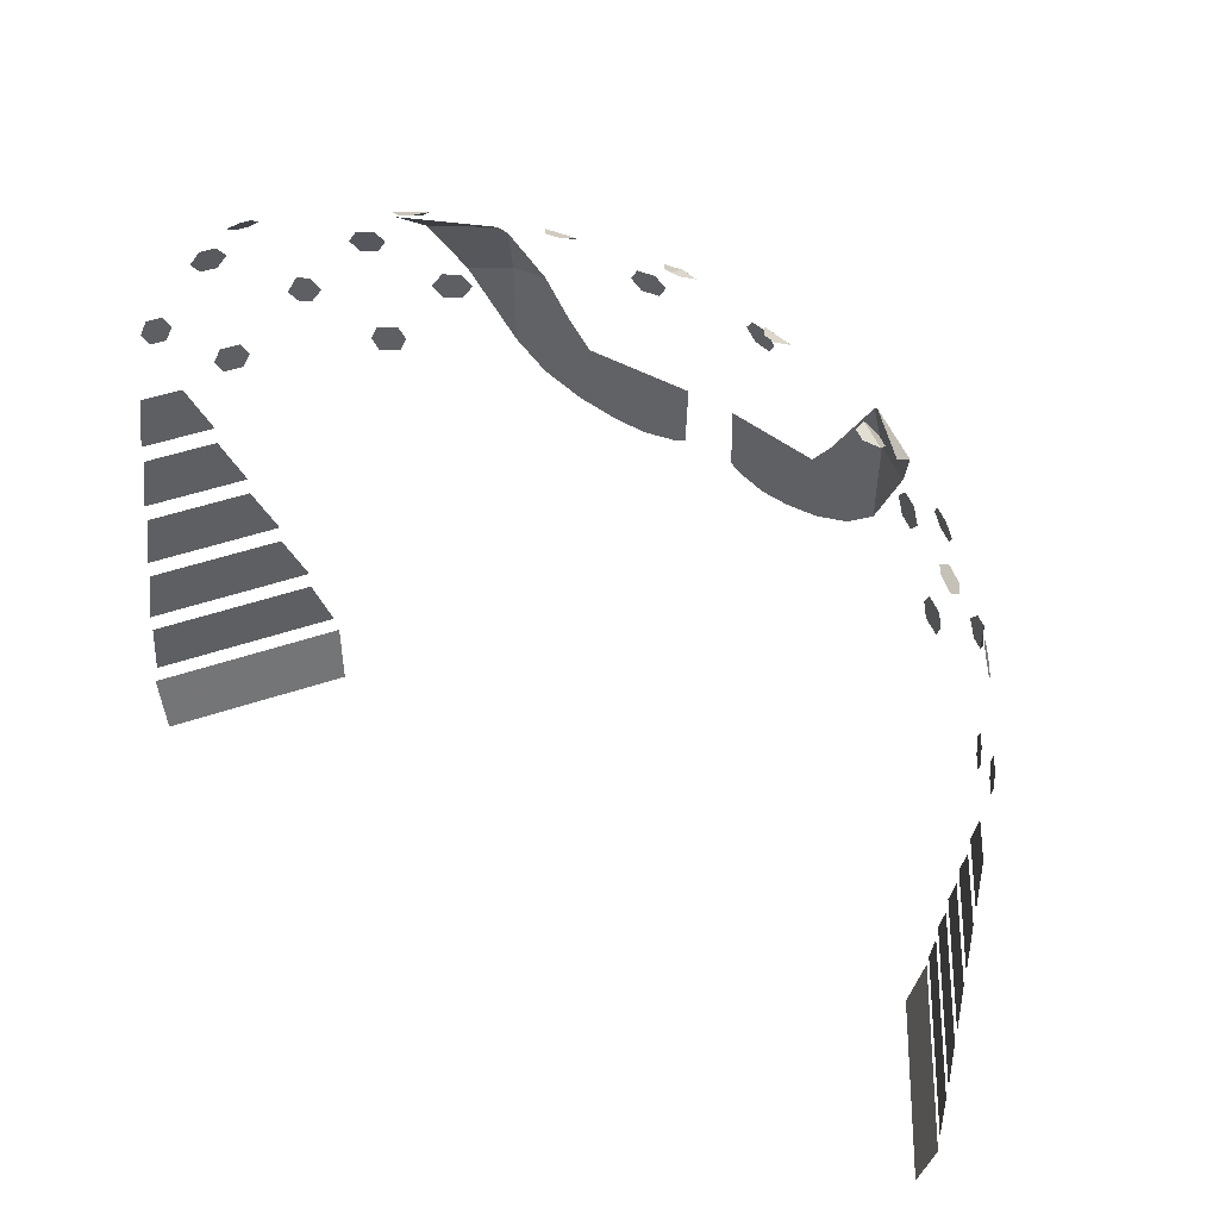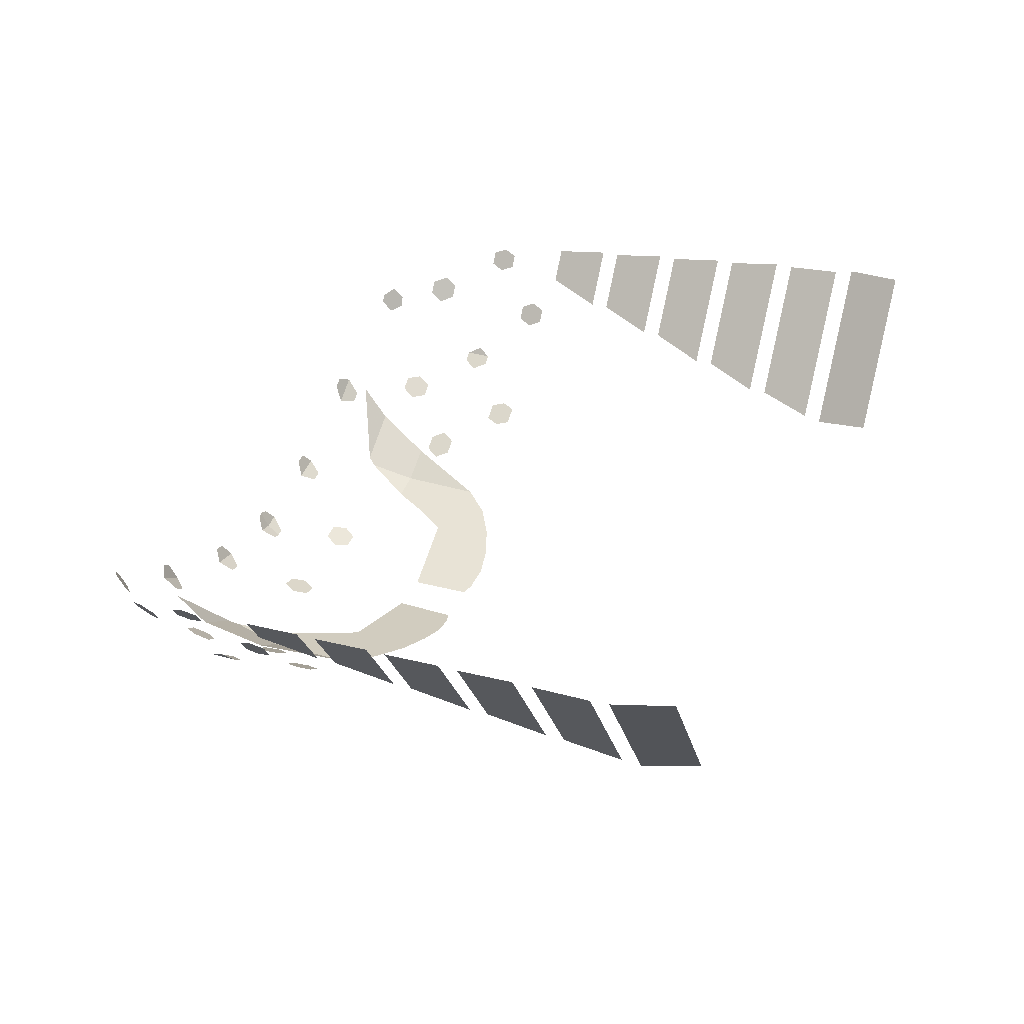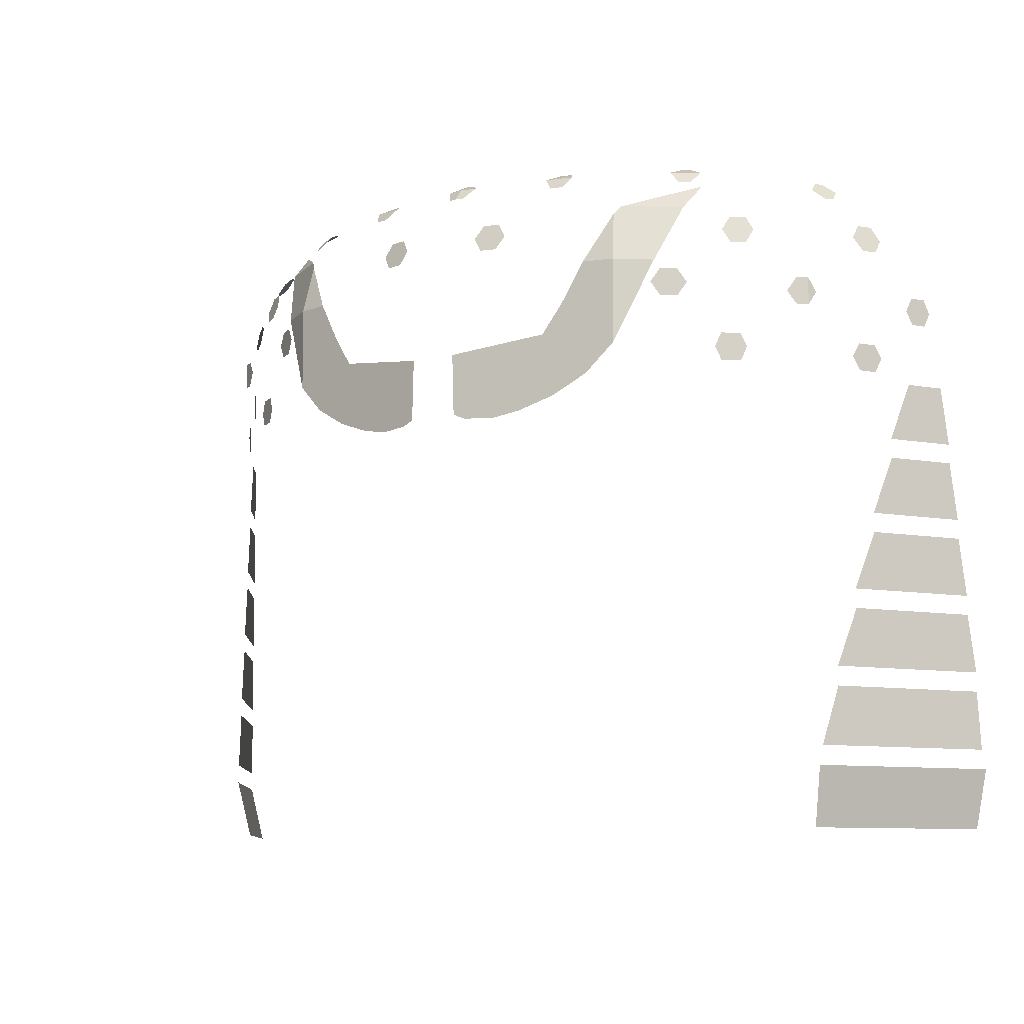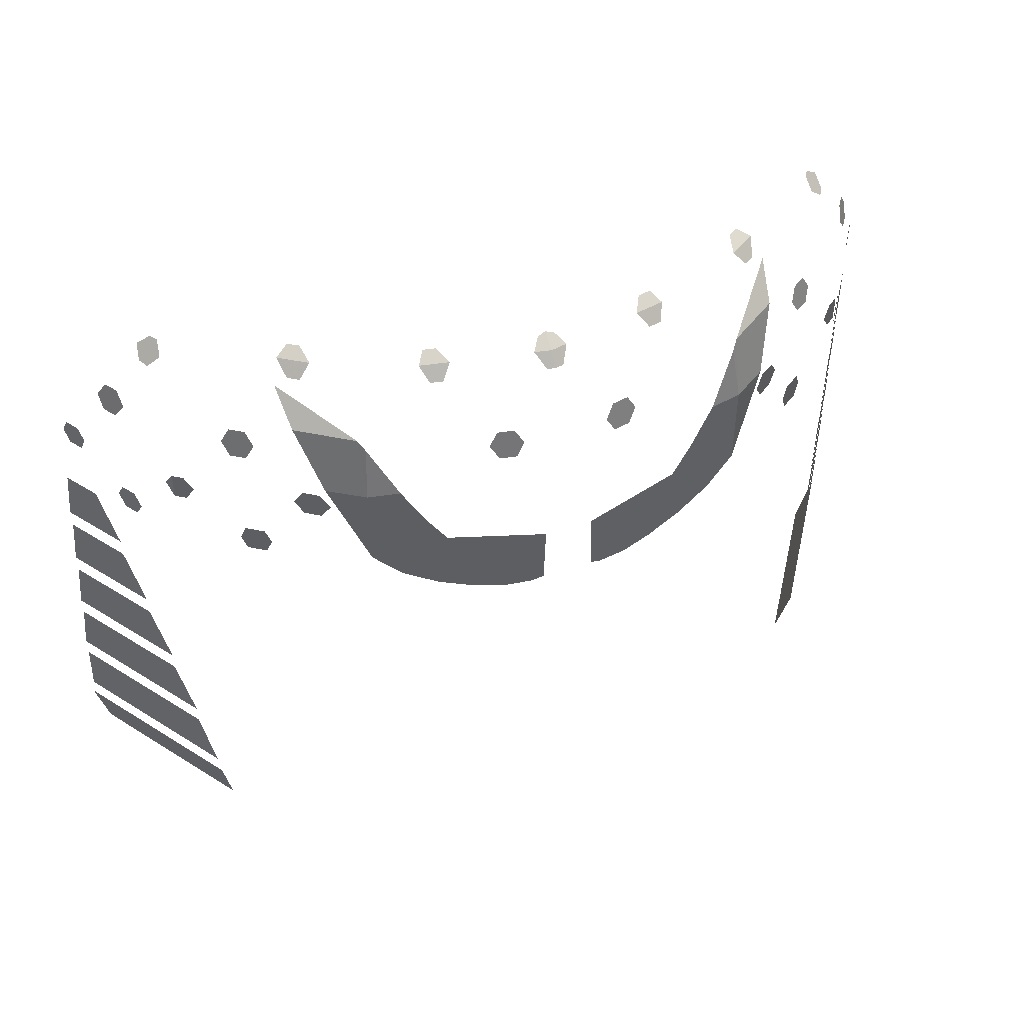
<metadata>
{"format":"obj","ext":"obj","renderer":"f3d","projection":"perspective","resolution":1024,"background":"white","views":[{"elev":48.9,"azim":35.5,"up":"+Y"},{"elev":34.0,"azim":-68.2,"up":"+Z"},{"elev":-9.8,"azim":-148.6,"up":"+Y"},{"elev":47.8,"azim":159.1,"up":"+Y"}]}
</metadata>
<code>
v -0.5073 0.73 -0.3882
v -0.4965 0.73 -0.4045
v -0.5019 0.712 -0.3963
v -0.5155 0.7119 -0.376
v -0.4596 0.7919 -0.4596
v -0.4596 0.8281 -0.4596
v -0.455 0.81 -0.4627
v -0.4596 0.7919 -0.4596
v -0.4662 0.81 -0.4498
v -0.4596 0.8281 -0.4596
v -0.5073 0.73 -0.3882
v -0.5155 0.7481 -0.376
v -0.5019 0.748 -0.3963
v -0.4965 0.73 -0.4045
v -0.56 0.8 -0.3094
v -0.5644 0.8001 -0.3029
v -0.5598 0.818 -0.3098
v -0.5489 0.818 -0.326
v -0.56 0.8 -0.3094
v -0.5489 0.818 -0.326
v -0.5441 0.8 -0.3333
v -0.5489 0.782 -0.326
v -0.5073 0.73 -0.3882
v -0.5155 0.7119 -0.376
v -0.5206 0.7308 -0.3683
v -0.5155 0.7481 -0.376
v -0.455 0.81 -0.4627
v -0.4596 0.8281 -0.4596
v -0.447 0.8281 -0.468
v -0.4365 0.81 -0.4751
v -0.31 0.82 -0.5596
v -0.318 0.8019 -0.5543
v -0.3285 0.82 -0.5473
v -0.318 0.8381 -0.5543
v -0.31 0.82 -0.5596
v -0.318 0.8381 -0.5543
v -0.2995 0.8381 -0.5666
v -0.289 0.82 -0.5736
v -0.31 0.82 -0.5596
v -0.289 0.82 -0.5736
v -0.2995 0.8019 -0.5666
v -0.318 0.8019 -0.5543
v -0.375 0.735 -0.5162
v -0.3576 0.735 -0.5278
v -0.3645 0.7169 -0.5232
v -0.3855 0.7169 -0.5092
v -0.455 0.81 -0.4627
v -0.4365 0.81 -0.4751
v -0.447 0.7919 -0.468
v -0.4596 0.7919 -0.4596
v -0.375 0.735 -0.5162
v -0.3855 0.7169 -0.5092
v -0.392 0.735 -0.5048
v -0.3855 0.7531 -0.5092
v -0.375 0.735 -0.5162
v -0.3855 0.7531 -0.5092
v -0.3645 0.7531 -0.5232
v -0.3576 0.735 -0.5278
v -0.5598 0.782 -0.3098
v -0.5644 0.8001 -0.3029
v -0.56 0.8 -0.3094
v -0.5489 0.782 -0.326
v -0.2791 0.9914 -0.4939
v -0.3 0.9914 -0.4799
v -0.2837 1.001 -0.4704
v -0.2945 0.9744 -0.5004
v -0.3 0.9914 -0.4799
v -0.2791 0.9914 -0.4939
v -0.3 0.9914 -0.4799
v -0.3135 0.9914 -0.4709
v -0.2968 1.001 -0.4616
v -0.2837 1.001 -0.4704
v -0.1216 0.9914 -0.5526
v -0.1425 0.9914 -0.5484
v -0.132 1.001 -0.5332
v -0.1345 0.9744 -0.5643
v -0.1425 0.9914 -0.5484
v -0.1216 0.9914 -0.5526
v -0.308 0.9744 -0.4914
v -0.3135 0.9914 -0.4709
v -0.3 0.9914 -0.4799
v -0.2945 0.9744 -0.5004
v -0.51 0.895 -0.3645
v -0.5155 0.8769 -0.3642
v -0.5179 0.8941 -0.3531
v -0.5078 0.9131 -0.3599
v -0.51 0.895 -0.3645
v -0.5078 0.9131 -0.3599
v -0.4969 0.9131 -0.3761
v -0.494 0.895 -0.3884
v -0.51 0.895 -0.3645
v -0.494 0.895 -0.3884
v -0.5045 0.8769 -0.3806
v -0.5155 0.8769 -0.3642
v -0.38 0.895 -0.4996
v -0.3626 0.895 -0.5113
v -0.3732 0.8767 -0.5095
v -0.3905 0.8769 -0.4979
v -0.38 0.895 -0.4996
v -0.3905 0.8769 -0.4979
v -0.3969 0.895 -0.4883
v -0.3865 0.9131 -0.4899
v -0.38 0.895 -0.4996
v -0.3865 0.9131 -0.4899
v -0.3695 0.9133 -0.5013
v -0.3626 0.895 -0.5113
v 0.5598 0.818 -0.3098
v 0.5644 0.8001 -0.3029
v 0.56 0.8 -0.3094
v 0.5489 0.818 -0.326
v 0.56 0.8 -0.3094
v 0.5644 0.8001 -0.3029
v 0.5598 0.782 -0.3098
v 0.5489 0.782 -0.326
v 0.5045 0.8769 -0.3806
v 0.494 0.895 -0.3884
v 0.51 0.895 -0.3645
v 0.5155 0.8769 -0.3642
v 0.5441 0.8 -0.3333
v 0.5489 0.818 -0.326
v 0.56 0.8 -0.3094
v 0.5489 0.782 -0.326
v 0.5019 0.712 -0.3963
v 0.4965 0.73 -0.4045
v 0.5073 0.73 -0.3882
v 0.513 0.7119 -0.3798
v 0.5019 0.748 -0.3963
v 0.513 0.7481 -0.3798
v 0.5073 0.73 -0.3882
v 0.4965 0.73 -0.4045
v 0.5182 0.7308 -0.372
v 0.513 0.7119 -0.3798
v 0.5073 0.73 -0.3882
v 0.513 0.7481 -0.3798
v 0.4969 0.9131 -0.3761
v 0.5078 0.9131 -0.3599
v 0.51 0.895 -0.3645
v 0.494 0.895 -0.3884
v 0.4565 0.9539 -0.3904
v 0.4404 0.9674 -0.3946
v 0.45 0.97 -0.3763
v 0.4635 0.9553 -0.3779
v 0.4379 0.9812 -0.378
v 0.4443 0.9811 -0.3684
v 0.45 0.97 -0.3763
v 0.4404 0.9674 -0.3946
v 0.4606 0.9691 -0.3617
v 0.4635 0.9553 -0.3779
v 0.45 0.97 -0.3763
v 0.4443 0.9811 -0.3684
v 0.3969 0.895 -0.4883
v 0.3905 0.8769 -0.4979
v 0.38 0.895 -0.4996
v 0.3865 0.9131 -0.4899
v 0.5179 0.8941 -0.3531
v 0.5155 0.8769 -0.3642
v 0.51 0.895 -0.3645
v 0.5078 0.9131 -0.3599
v 0.3732 0.8767 -0.5095
v 0.3626 0.895 -0.5113
v 0.38 0.895 -0.4996
v 0.3905 0.8769 -0.4979
v 0.3695 0.9133 -0.5013
v 0.3865 0.9131 -0.4899
v 0.38 0.895 -0.4996
v 0.3626 0.895 -0.5113
v 0.4596 0.7919 -0.4596
v 0.455 0.81 -0.4627
v 0.4596 0.8281 -0.4596
v 0.06452 0.9181 -0.6202
v 0.08547 0.9181 -0.6161
v 0.075 0.9 -0.6226
v 0.05405 0.9 -0.6268
v 0.09595 0.9 -0.6185
v 0.08547 0.8819 -0.6251
v 0.075 0.9 -0.6226
v 0.08547 0.9181 -0.6161
v 0.2995 0.8019 -0.5666
v 0.289 0.82 -0.5736
v 0.31 0.82 -0.5596
v 0.318 0.8019 -0.5543
v 0.06452 0.8819 -0.6292
v 0.05405 0.9 -0.6268
v 0.075 0.9 -0.6226
v 0.08547 0.8819 -0.6251
v 0.132 1.001 -0.5332
v 0.148 1.001 -0.5301
v 0.1425 0.9914 -0.5484
v 0.1216 0.9914 -0.5526
v 0.01047 1.001 -0.5574
v 0.02095 0.9914 -0.5726
v 0 0.9914 -0.5768
v 0 1.003 -0.5548
v 0 0.9914 -0.5768
v 0.02095 0.9914 -0.5726
v 0.01047 0.9744 -0.5889
v 0 0.9744 -0.591
v 0.2995 0.8381 -0.5666
v 0.318 0.8381 -0.5543
v 0.31 0.82 -0.5596
v 0.289 0.82 -0.5736
v 0.447 0.7919 -0.468
v 0.4365 0.81 -0.4751
v 0.455 0.81 -0.4627
v 0.4596 0.7919 -0.4596
v 0.447 0.8281 -0.468
v 0.4596 0.8281 -0.4596
v 0.455 0.81 -0.4627
v 0.4365 0.81 -0.4751
v 0.4596 0.7919 -0.4596
v 0.4596 0.8281 -0.4596
v 0.4662 0.81 -0.4498
v 0.392 0.735 -0.5048
v 0.3855 0.7169 -0.5092
v 0.375 0.735 -0.5162
v 0.3855 0.7531 -0.5092
v 0.3285 0.82 -0.5473
v 0.318 0.8019 -0.5543
v 0.31 0.82 -0.5596
v 0.318 0.8381 -0.5543
v 0.3645 0.7169 -0.5232
v 0.3576 0.735 -0.5278
v 0.375 0.735 -0.5162
v 0.3855 0.7169 -0.5092
v 0.3645 0.7531 -0.5232
v 0.3855 0.7531 -0.5092
v 0.375 0.735 -0.5162
v 0.3576 0.735 -0.5278
v -0.1425 0.9914 -0.5484
v -0.1585 0.9914 -0.5453
v -0.148 1.001 -0.5301
v -0.132 1.001 -0.5332
v 0.1585 0.9914 -0.5453
v 0.1425 0.9914 -0.5484
v 0.148 1.001 -0.5301
v 0.308 0.9744 -0.4914
v 0.3 0.9914 -0.4799
v 0.3135 0.9914 -0.4709
v 0.3 0.9914 -0.4799
v 0.308 0.9744 -0.4914
v 0.2945 0.9744 -0.5004
v 0.2791 0.9914 -0.4939
v 0.2968 1.001 -0.4616
v 0.3135 0.9914 -0.4709
v 0.3 0.9914 -0.4799
v 0.2837 1.001 -0.4704
v 0.3 0.9914 -0.4799
v 0.2791 0.9914 -0.4939
v 0.2837 1.001 -0.4704
v 0.1505 0.9744 -0.5611
v 0.1425 0.9914 -0.5484
v 0.1585 0.9914 -0.5453
v 0.1345 0.9744 -0.5643
v 0.1216 0.9914 -0.5526
v 0.1425 0.9914 -0.5484
v 0.1505 0.9744 -0.5611
v -0.075 0.9 -0.6227
v -0.05405 0.9 -0.6268
v -0.06452 0.8819 -0.6292
v -0.08547 0.8819 -0.6251
v -0.075 0.9 -0.6227
v -0.08547 0.9181 -0.6161
v -0.06452 0.9181 -0.6202
v -0.05405 0.9 -0.6268
v -0.075 0.9 -0.6227
v -0.08547 0.8819 -0.6251
v -0.09595 0.9 -0.6185
v -0.08547 0.9181 -0.6161
v -0.1505 0.9744 -0.5611
v -0.1585 0.9914 -0.5453
v -0.1425 0.9914 -0.5484
v -0.1345 0.9744 -0.5643
v 0 0.9914 -0.5768
v -0.02095 0.9914 -0.5726
v -0.01047 1.001 -0.5574
v 0 1.003 -0.5548
v -0.01047 0.9744 -0.5889
v -0.02095 0.9914 -0.5726
v 0 0.9914 -0.5768
v 0 0.9744 -0.591
v -0.45 0.97 -0.3763
v -0.4404 0.9674 -0.3946
v -0.4565 0.9539 -0.3904
v -0.4635 0.9553 -0.3779
v -0.45 0.97 -0.3763
v -0.4443 0.9811 -0.3684
v -0.4379 0.9812 -0.378
v -0.4404 0.9674 -0.3946
v -0.45 0.97 -0.3763
v -0.4635 0.9553 -0.3779
v -0.4606 0.9691 -0.3617
v -0.4443 0.9811 -0.3684
v 0.5892 0.4 -0.2657
v 0.5951 0.325 -0.2569
v 0.4765 0.325 -0.4344
v 0.4934 0.4 -0.4091
v -0.4765 0.325 -0.4344
v -0.5951 0.325 -0.2569
v -0.5892 0.4 -0.2657
v -0.4934 0.4 -0.4091
v 0.5948 0.3 -0.2573
v 0.5975 0.225 -0.2533
v 0.4625 0.225 -0.4553
v 0.4765 0.3 -0.4344
v 0.5836 0.5 -0.2741
v 0.5892 0.425 -0.2657
v 0.4931 0.425 -0.4096
v 0.5103 0.5 -0.3837
v 0.5779 0.6 -0.2826
v 0.5836 0.525 -0.2741
v 0.5103 0.525 -0.3837
v 0.5272 0.6 -0.3584
v -0.4596 0.2 -0.4596
v -0.4462 0.1235 -0.4461
v -0.5829 0.1235 -0.2415
v -0.6005 0.2 -0.2487
v 0.5829 0.1235 -0.2415
v 0.4462 0.1235 -0.4461
v 0.4596 0.2 -0.4596
v 0.6005 0.2 -0.2488
v -0.5272 0.625 -0.3584
v -0.5779 0.625 -0.2826
v -0.5723 0.7 -0.291
v -0.5442 0.7 -0.3331
v -0.4931 0.425 -0.4096
v -0.5892 0.425 -0.2657
v -0.5836 0.5 -0.2741
v -0.5103 0.5 -0.3837
v -0.5103 0.525 -0.3837
v -0.5836 0.525 -0.2741
v -0.5779 0.6 -0.2826
v -0.5272 0.6 -0.3584
v -0.4625 0.225 -0.4553
v -0.5975 0.225 -0.2533
v -0.5948 0.3 -0.2573
v -0.4765 0.3 -0.4344
v 0.5723 0.7 -0.291
v 0.5779 0.625 -0.2826
v 0.5272 0.625 -0.3584
v 0.5442 0.7 -0.3331
v 0.2488 0.85 -0.6005
v 0.2425 0.9154 -0.5855
v 0.25 0.9266 -0.5772
v -0.03061 0.7409 -0.6439
v -0.0328 0.6601 -0.6435
v -0.04776 0.654 -0.6405
v -0.08488 0.6515 -0.6331
v 0.04776 0.654 -0.6405
v 0.0328 0.6601 -0.6435
v 0.03061 0.7409 -0.6439
v 0.08488 0.6515 -0.6331
v 0.2488 0.85 -0.6005
v 0.2087 0.85 -0.6085
v 0.2425 0.9154 -0.5855
v 0.2479 0.7386 -0.6007
v 0.2488 0.85 -0.6005
v 0.2933 0.8492 -0.571
v 0.25 0.9266 -0.5772
v 0.3173 0.9267 -0.5321
v 0.2933 0.8492 -0.571
v 0.2488 0.85 -0.6005
v -0.1541 0.7577 -0.6194
v -0.03061 0.7409 -0.6439
v -0.2118 0.7013 -0.6079
v -0.2479 0.7386 -0.6007
v -0.03061 0.7409 -0.6439
v -0.08488 0.6515 -0.6331
v -0.122 0.659 -0.6257
v -0.1669 0.6751 -0.6168
v -0.1669 0.6751 -0.6168
v -0.2118 0.7013 -0.6079
v -0.03061 0.7409 -0.6439
v -0.2488 0.85 -0.6005
v -0.25 0.9266 -0.5772
v -0.2425 0.9154 -0.5855
v 0.25 0.9266 -0.5772
v 0.3239 0.9656 -0.4894
v 0.3173 0.9267 -0.5321
v -0.2087 0.85 -0.6085
v -0.2488 0.85 -0.6005
v -0.2425 0.9154 -0.5855
v -0.2479 0.7386 -0.6007
v -0.2933 0.8492 -0.571
v -0.2488 0.85 -0.6005
v 0.1669 0.6751 -0.6168
v 0.122 0.659 -0.6257
v 0.1541 0.7577 -0.6194
v 0.2118 0.7013 -0.6079
v -0.2087 0.85 -0.6085
v -0.1797 0.7962 -0.6143
v -0.2479 0.7386 -0.6007
v -0.2488 0.85 -0.6005
v -0.25 0.9266 -0.5772
v -0.3173 0.9267 -0.5321
v -0.3239 0.9656 -0.4894
v -0.2933 0.8492 -0.571
v -0.3173 0.9267 -0.5321
v -0.25 0.9266 -0.5772
v -0.2488 0.85 -0.6005
v 0.2479 0.7386 -0.6007
v 0.1797 0.7962 -0.6143
v 0.2087 0.85 -0.6085
v 0.2488 0.85 -0.6005
v -0.2479 0.7386 -0.6007
v -0.1797 0.7962 -0.6143
v -0.1541 0.7577 -0.6194
v 0.2479 0.7386 -0.6007
v 0.2118 0.7013 -0.6079
v 0.1541 0.7577 -0.6194
v 0.1797 0.7962 -0.6143
v 0.03061 0.7409 -0.6439
v 0.1541 0.7577 -0.6194
v 0.122 0.659 -0.6257
v 0.08488 0.6515 -0.6331
g mesh7025954
f 1 2 3
f 3 4 1
f 5 6 7
f 8 9 10
f 11 12 13
f 13 14 11
f 15 16 17
f 17 18 15
f 19 20 21
f 21 22 19
f 23 24 25
f 25 26 23
f 27 28 29
f 29 30 27
f 31 32 33
f 33 34 31
f 35 36 37
f 37 38 35
f 39 40 41
f 41 42 39
f 43 44 45
f 45 46 43
f 47 48 49
f 49 50 47
f 51 52 53
f 53 54 51
f 55 56 57
f 57 58 55
f 59 60 61
f 61 62 59
f 63 64 65
f 66 67 68
f 69 70 71
f 71 72 69
f 73 74 75
f 76 77 78
f 79 80 81
f 81 82 79
f 83 84 85
f 85 86 83
f 87 88 89
f 89 90 87
f 91 92 93
f 93 94 91
f 95 96 97
f 97 98 95
f 99 100 101
f 101 102 99
f 103 104 105
f 105 106 103
f 107 108 109
f 109 110 107
f 111 112 113
f 113 114 111
f 115 116 117
f 117 118 115
f 119 120 121
f 121 122 119
f 123 124 125
f 125 126 123
f 127 128 129
f 129 130 127
f 131 132 133
f 133 134 131
f 135 136 137
f 137 138 135
f 139 140 141
f 141 142 139
f 143 144 145
f 145 146 143
f 147 148 149
f 149 150 147
f 151 152 153
f 153 154 151
f 155 156 157
f 157 158 155
f 159 160 161
f 161 162 159
f 163 164 165
f 165 166 163
f 167 168 169
f 170 171 172
f 172 173 170
f 174 175 176
f 176 177 174
f 178 179 180
f 180 181 178
f 182 183 184
f 184 185 182
f 186 187 188
f 188 189 186
f 190 191 192
f 192 193 190
f 194 195 196
f 196 197 194
f 198 199 200
f 200 201 198
f 202 203 204
f 204 205 202
f 206 207 208
f 208 209 206
f 210 211 212
f 213 214 215
f 215 216 213
f 217 218 219
f 219 220 217
f 221 222 223
f 223 224 221
f 225 226 227
f 227 228 225
f 229 230 231
f 231 232 229
f 233 234 235
f 236 237 238
f 239 240 241
f 241 242 239
f 243 244 245
f 245 246 243
f 247 248 249
f 250 251 252
f 253 254 255
f 255 256 253
f 257 258 259
f 259 260 257
f 261 262 263
f 263 264 261
f 265 266 267
f 267 268 265
f 269 270 271
f 271 272 269
f 273 274 275
f 275 276 273
f 277 278 279
f 279 280 277
f 281 282 283
f 283 284 281
f 285 286 287
f 287 288 285
f 289 290 291
f 291 292 289
g mesh7025955
f 293 294 295
f 295 296 293
f 297 298 299
f 299 300 297
f 301 302 303
f 303 304 301
f 305 306 307
f 307 308 305
f 309 310 311
f 311 312 309
f 313 314 315
f 315 316 313
f 317 318 319
f 319 320 317
f 321 322 323
f 323 324 321
f 325 326 327
f 327 328 325
f 329 330 331
f 331 332 329
f 333 334 335
f 335 336 333
f 337 338 339
f 339 340 337
g mesh7025956
f 341 342 343
f 344 345 346
f 346 347 344
f 348 349 350
f 350 351 348
f 352 353 354
f 355 356 357
f 358 359 360
f 360 361 358
f 362 363 364
f 364 365 362
f 366 367 368
f 368 369 366
f 370 371 372
f 373 374 375
f 376 377 378
f 379 380 381
f 382 383 384
f 385 386 387
f 387 388 385
f 389 390 391
f 391 392 389
f 393 394 395
f 396 397 398
f 398 399 396
f 400 401 402
f 402 403 400
f 404 405 406
f 407 408 409
f 409 410 407
f 411 412 413
f 413 414 411

</code>
